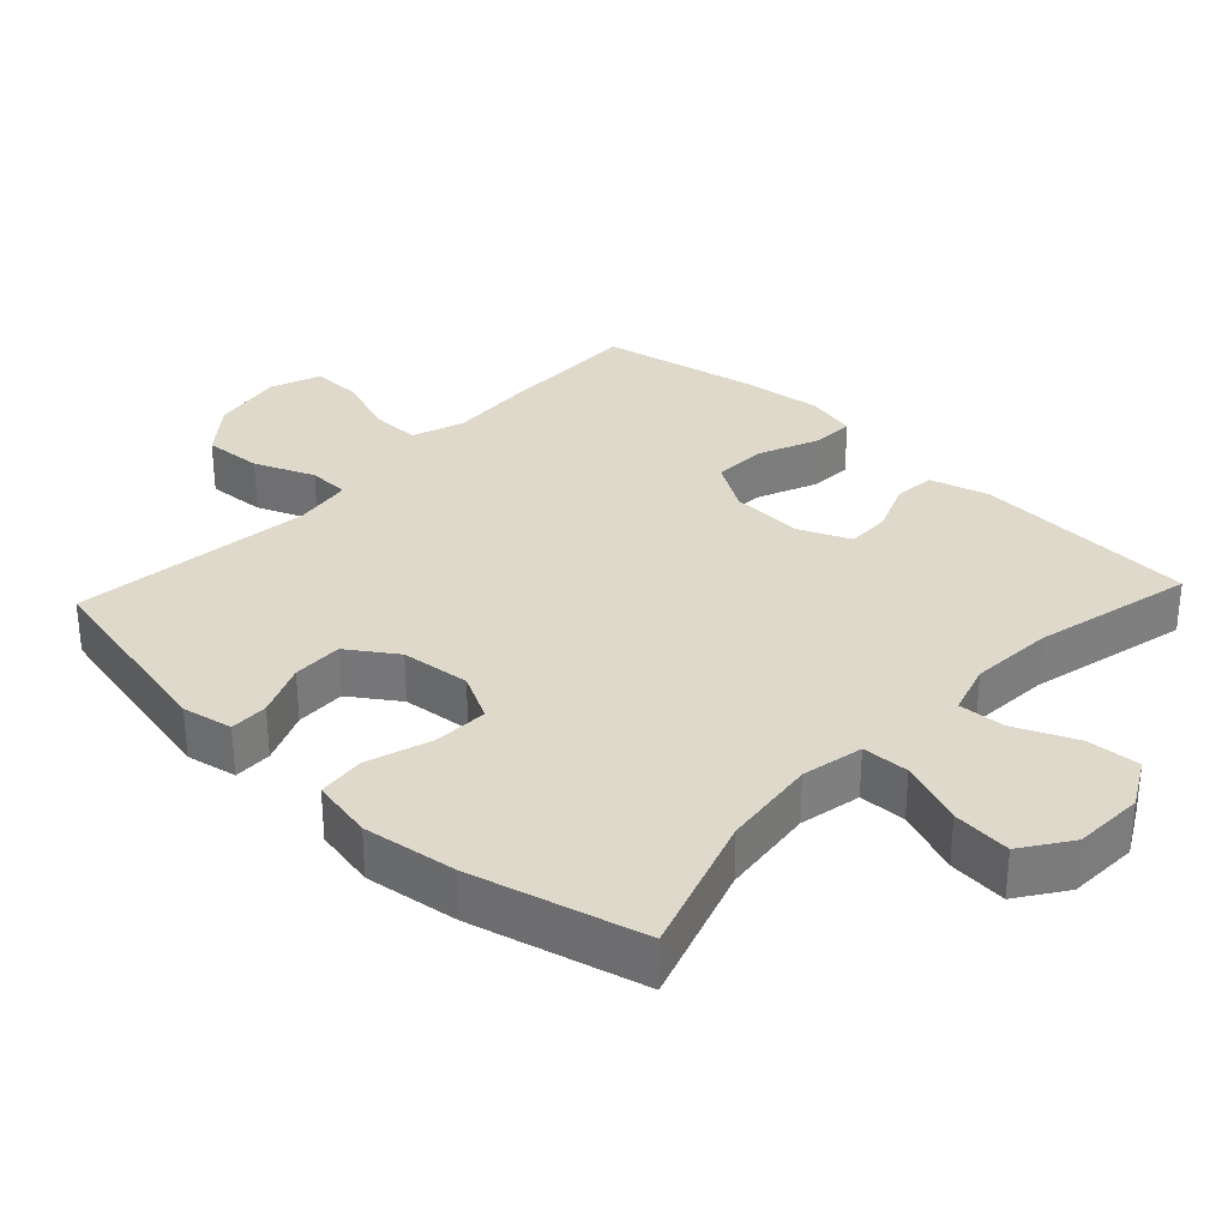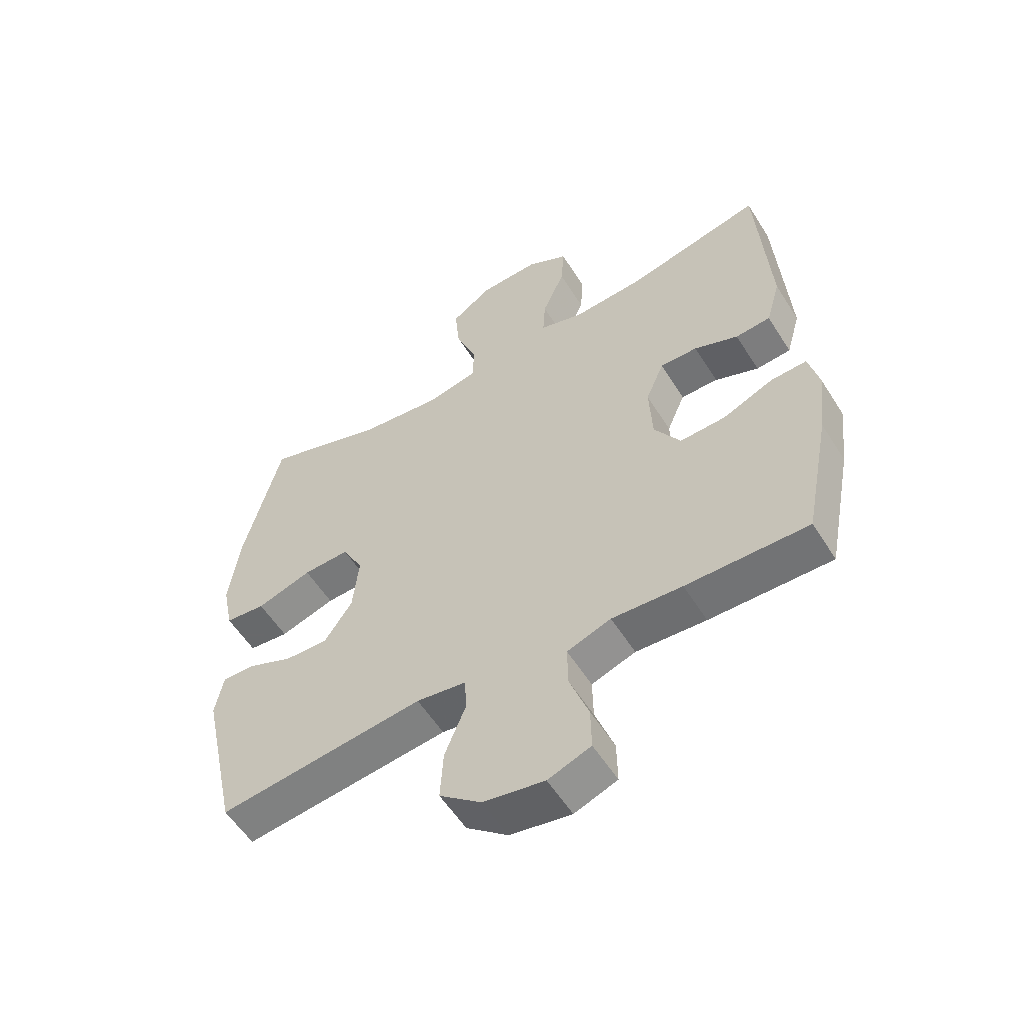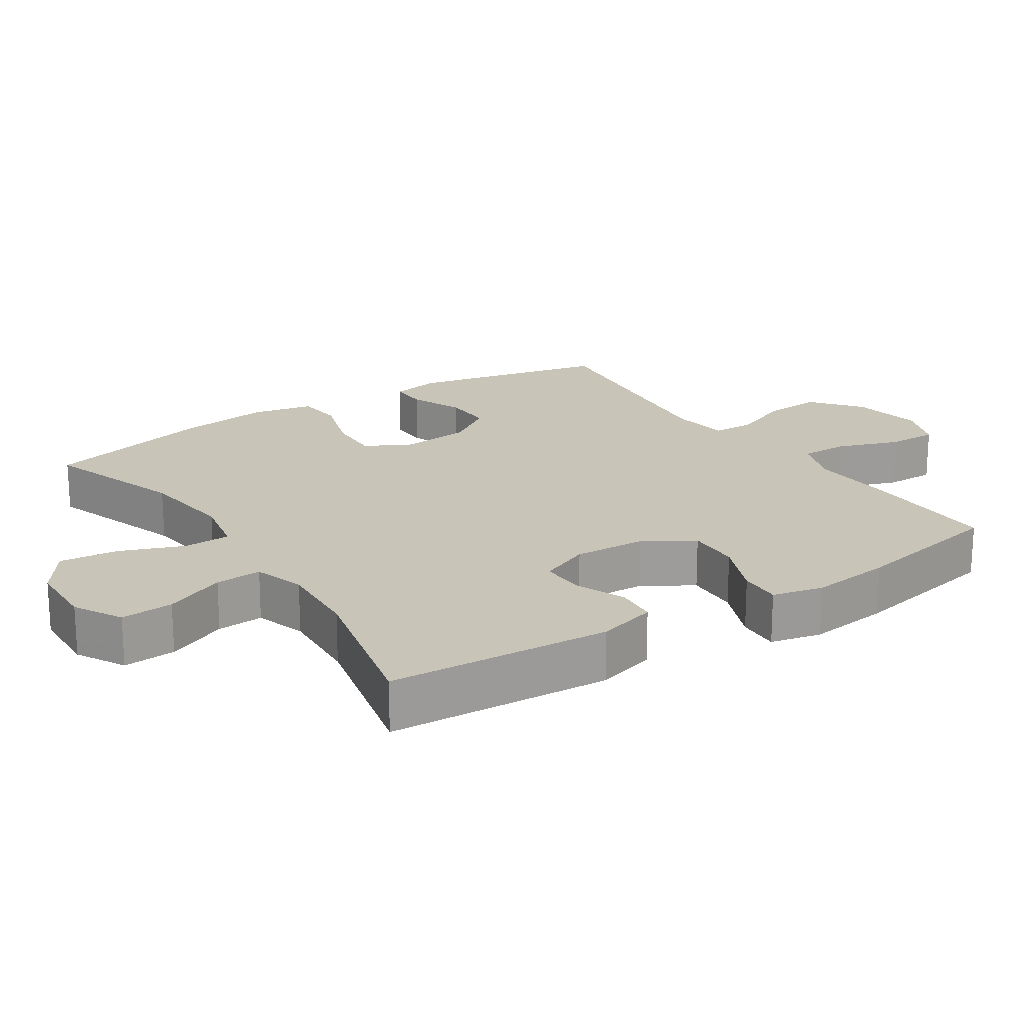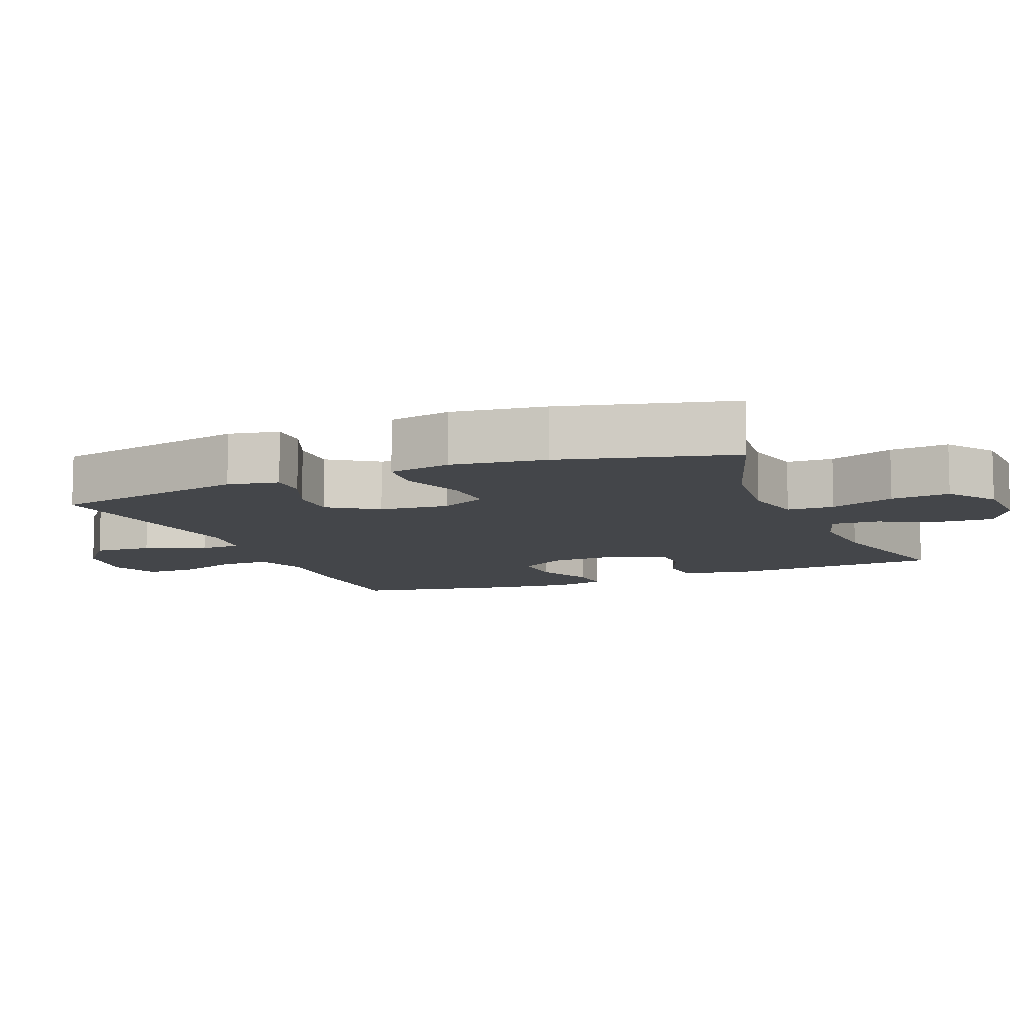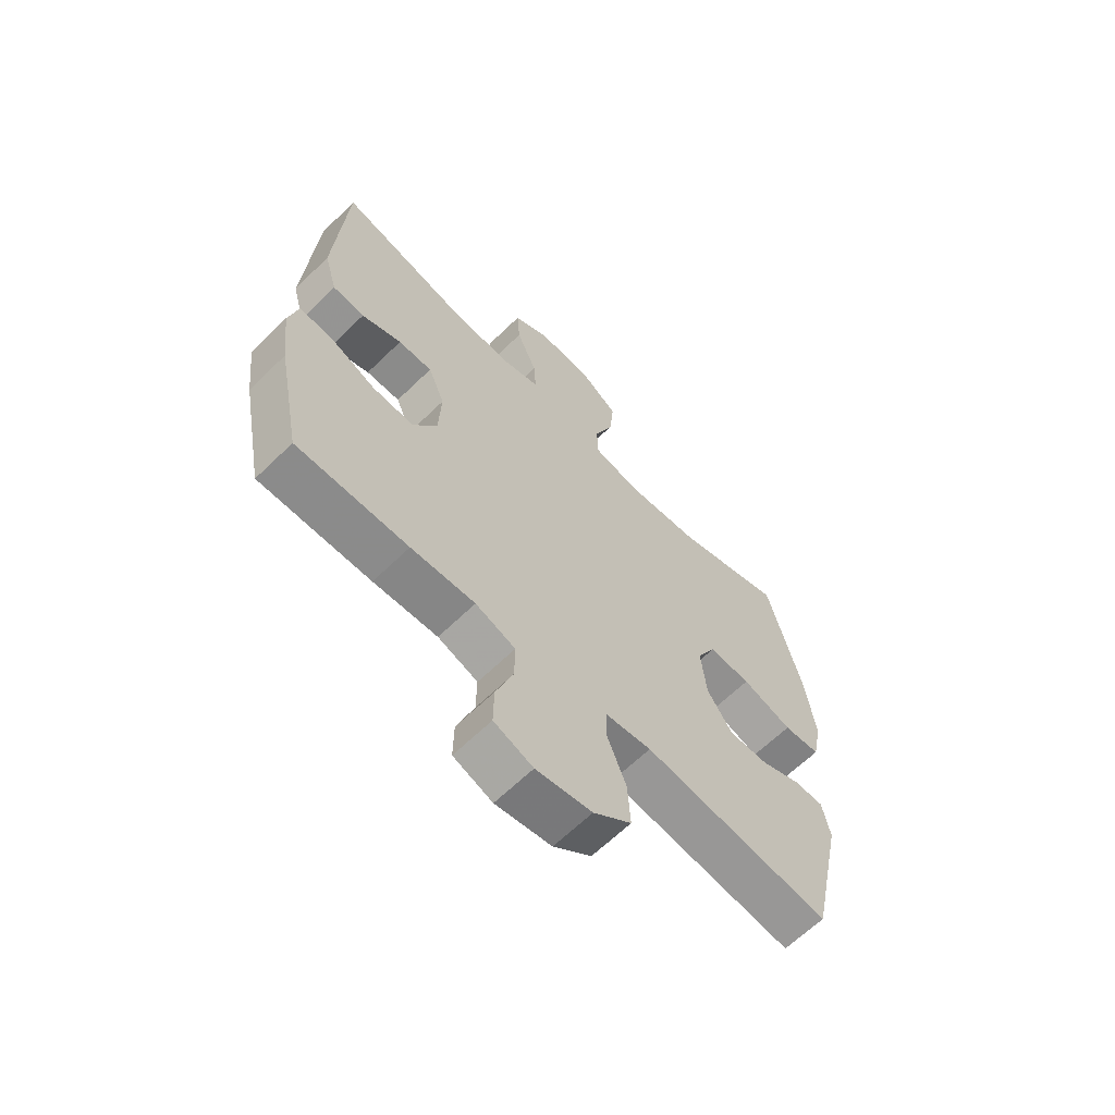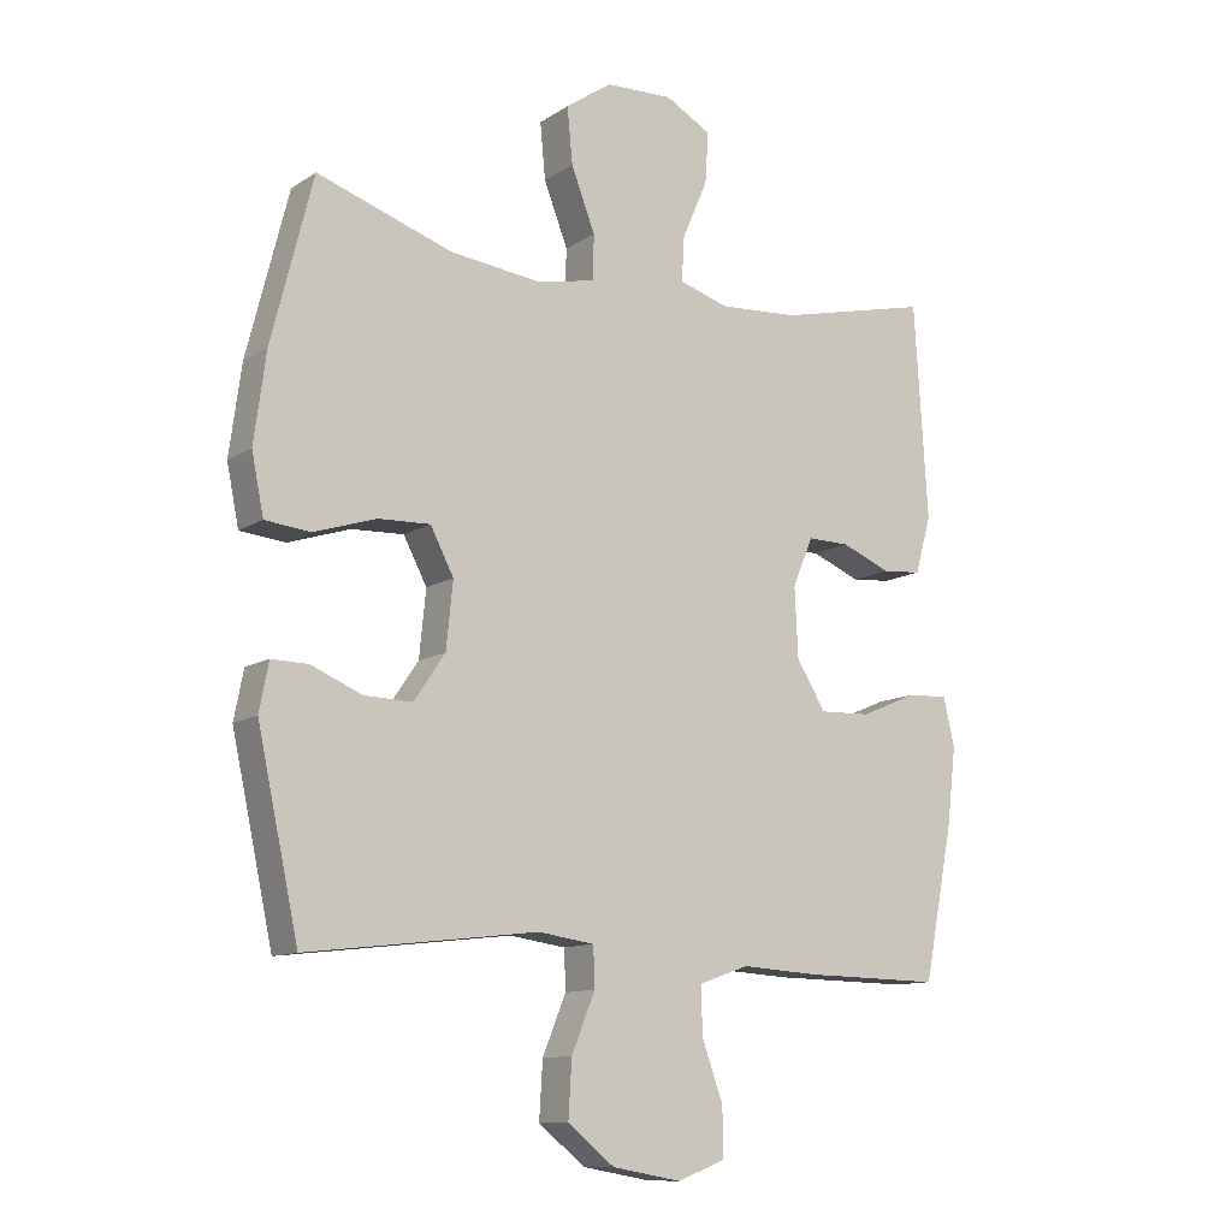
<metadata>
{"format":"obj","ext":"obj","renderer":"f3d","projection":"perspective","resolution":1024,"background":"white","views":[{"elev":31.8,"azim":-47.0,"up":"+Y"},{"elev":-56.3,"azim":31.8,"up":"+Z"},{"elev":20.1,"azim":56.6,"up":"+Y"},{"elev":-9.5,"azim":-67.7,"up":"+Y"},{"elev":-64.3,"azim":134.4,"up":"+Z"},{"elev":-11.4,"azim":-33.9,"up":"+Z"}]}
</metadata>
<code>
v -0.5 0.07 0.5
v -0.297 0.07 0.432
v -0.161 0.07 0.416
v -0.073 0.07 0.434
v -0.071 0.07 0.501
v -0.107 0.07 0.594
v -0.115 0.07 0.678
v -0.046 0.07 0.726
v 0.055 0.07 0.73
v 0.124 0.07 0.692
v 0.119 0.07 0.616
v 0.081 0.07 0.528
v 0.077 0.07 0.461
v 0.151 0.07 0.438
v 0.271 0.07 0.446
v 0.5 0.07 0.5
v 0.52 0.07 0.179
v 0.496 0.07 0.094
v 0.437 0.07 0.089
v 0.363 0.07 0.119
v 0.3 0.07 0.12
v 0.269 0.07 0.047
v 0.274 0.07 -0.057
v 0.318 0.07 -0.128
v 0.395 0.07 -0.125
v 0.48 0.07 -0.089
v 0.541 0.07 -0.086
v 0.558 0.07 -0.159
v 0.544 0.07 -0.276
v 0.5 0.07 -0.5
v 0.295 0.07 -0.497
v 0.177 0.07 -0.49
v 0.103 0.07 -0.516
v 0.104 0.07 -0.586
v 0.136 0.07 -0.675
v 0.137 0.07 -0.747
v 0.065 0.07 -0.774
v -0.038 0.07 -0.756
v -0.108 0.07 -0.7
v -0.103 0.07 -0.616
v -0.068 0.07 -0.53
v -0.07 0.07 -0.471
v -0.154 0.07 -0.459
v -0.5 0.07 -0.5
v -0.562 0.07 -0.214
v -0.548 0.07 -0.142
v -0.493 0.07 -0.143
v -0.417 0.07 -0.175
v -0.345 0.07 -0.177
v -0.298 0.07 -0.108
v -0.288 0.07 -0.009
v -0.323 0.07 0.058
v -0.401 0.07 0.055
v -0.494 0.07 0.025
v -0.562 0.07 0.032
v -0.58 0.07 0.121
v -0.562 0.07 0.255
v -0.5 0 0.5
v -0.297 0 0.432
v -0.161 0 0.416
v -0.073 0 0.434
v -0.071 0 0.501
v -0.107 0 0.594
v -0.115 0 0.678
v -0.046 0 0.726
v 0.055 0 0.73
v 0.124 0 0.692
v 0.119 0 0.616
v 0.081 0 0.528
v 0.077 0 0.461
v 0.151 0 0.438
v 0.271 0 0.446
v 0.5 0 0.5
v 0.52 0 0.179
v 0.496 0 0.094
v 0.437 0 0.089
v 0.363 0 0.119
v 0.3 0 0.12
v 0.269 0 0.047
v 0.274 0 -0.057
v 0.318 0 -0.128
v 0.395 0 -0.125
v 0.48 0 -0.089
v 0.541 0 -0.086
v 0.558 0 -0.159
v 0.544 0 -0.276
v 0.5 0 -0.5
v 0.295 0 -0.497
v 0.177 0 -0.49
v 0.103 0 -0.516
v 0.104 0 -0.586
v 0.136 0 -0.675
v 0.137 0 -0.747
v 0.065 0 -0.774
v -0.038 0 -0.756
v -0.108 0 -0.7
v -0.103 0 -0.616
v -0.068 0 -0.53
v -0.07 0 -0.471
v -0.154 0 -0.459
v -0.5 0 -0.5
v -0.562 0 -0.214
v -0.548 0 -0.142
v -0.493 0 -0.143
v -0.417 0 -0.175
v -0.345 0 -0.177
v -0.298 0 -0.108
v -0.288 0 -0.009
v -0.323 0 0.058
v -0.401 0 0.055
v -0.494 0 0.025
v -0.562 0 0.032
v -0.58 0 0.121
v -0.562 0 0.255
f 57 1 2
f 56 57 2
f 55 56 2
f 54 55 2
f 53 54 2
f 52 53 2 3
f 51 52 3 4
f 50 51 4
f 46 47 48
f 45 46 48
f 44 45 48
f 43 44 48
f 42 43 48 49
f 39 40 41
f 38 39 41
f 37 38 41
f 36 37 41
f 35 36 41
f 34 35 41
f 33 34 41 42
f 42 49 50
f 33 42 50
f 32 33 50
f 30 31 32
f 29 30 32
f 28 29 32
f 27 28 32
f 26 27 32
f 25 26 32
f 18 19 20
f 17 18 20
f 16 17 20
f 15 16 20
f 14 15 20 21
f 13 14 21 22
f 10 11 12
f 9 10 12
f 8 9 12
f 7 8 12
f 6 7 12
f 5 6 12
f 4 5 12 13
f 13 22 23
f 4 13 23
f 50 4 23
f 24 25 32
f 23 24 32 50
f 59 58 114
f 59 114 113
f 59 113 112
f 59 112 111
f 59 111 110
f 60 59 110 109
f 61 60 109 108
f 61 108 107
f 105 104 103
f 105 103 102
f 105 102 101
f 105 101 100
f 106 105 100 99
f 98 97 96
f 98 96 95
f 98 95 94
f 98 94 93
f 98 93 92
f 98 92 91
f 99 98 91 90
f 107 106 99
f 107 99 90
f 107 90 89
f 89 88 87
f 89 87 86
f 89 86 85
f 89 85 84
f 89 84 83
f 89 83 82
f 77 76 75
f 77 75 74
f 77 74 73
f 77 73 72
f 78 77 72 71
f 79 78 71 70
f 69 68 67
f 69 67 66
f 69 66 65
f 69 65 64
f 69 64 63
f 69 63 62
f 70 69 62 61
f 80 79 70
f 80 70 61
f 80 61 107
f 89 82 81
f 107 89 81 80
f 1 58 59 2
f 2 59 60 3
f 3 60 61 4
f 4 61 62 5
f 5 62 63 6
f 6 63 64 7
f 7 64 65 8
f 8 65 66 9
f 9 66 67 10
f 10 67 68 11
f 11 68 69 12
f 12 69 70 13
f 13 70 71 14
f 14 71 72 15
f 15 72 73 16
f 16 73 74 17
f 17 74 75 18
f 18 75 76 19
f 19 76 77 20
f 20 77 78 21
f 21 78 79 22
f 22 79 80 23
f 23 80 81 24
f 24 81 82 25
f 25 82 83 26
f 26 83 84 27
f 27 84 85 28
f 28 85 86 29
f 29 86 87 30
f 30 87 88 31
f 31 88 89 32
f 32 89 90 33
f 33 90 91 34
f 34 91 92 35
f 35 92 93 36
f 36 93 94 37
f 37 94 95 38
f 38 95 96 39
f 39 96 97 40
f 40 97 98 41
f 41 98 99 42
f 42 99 100 43
f 43 100 101 44
f 44 101 102 45
f 45 102 103 46
f 46 103 104 47
f 47 104 105 48
f 48 105 106 49
f 49 106 107 50
f 50 107 108 51
f 51 108 109 52
f 52 109 110 53
f 53 110 111 54
f 54 111 112 55
f 55 112 113 56
f 56 113 114 57
f 57 114 58 1

</code>
